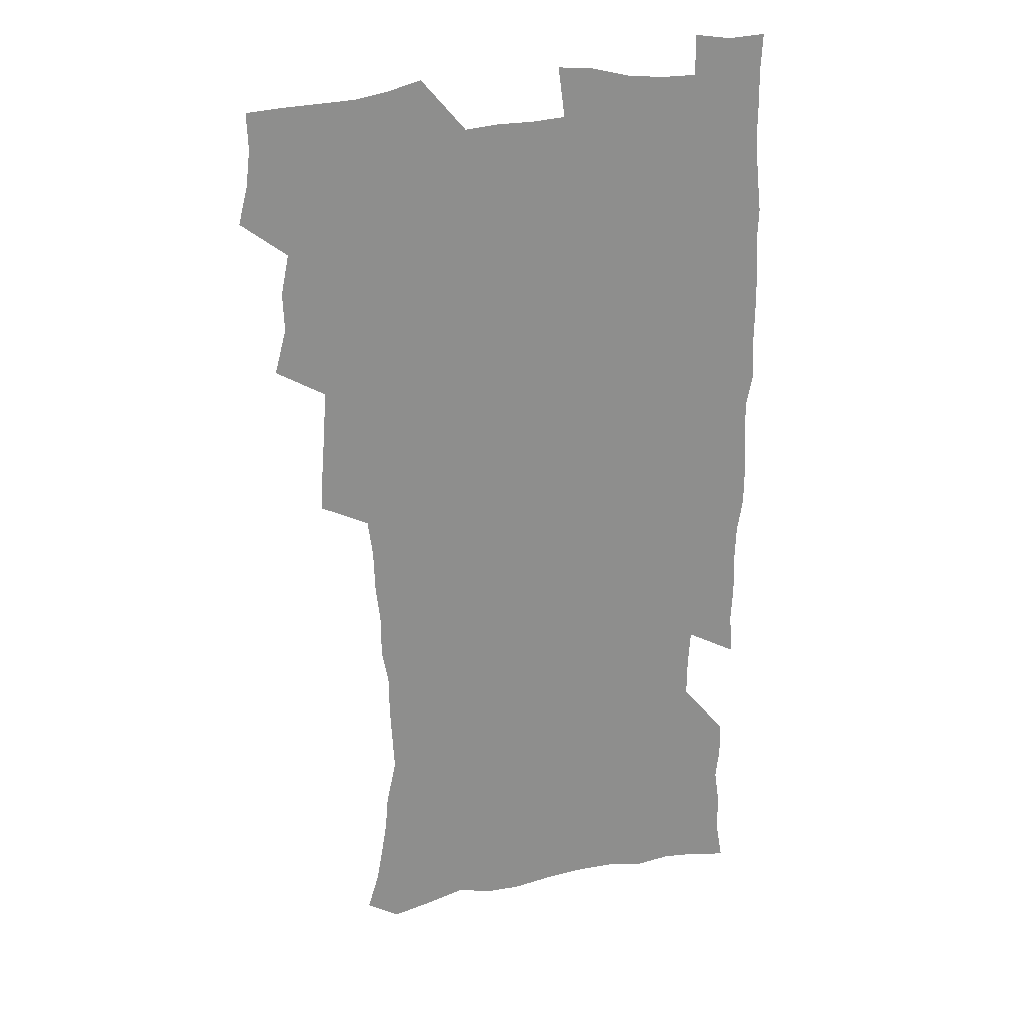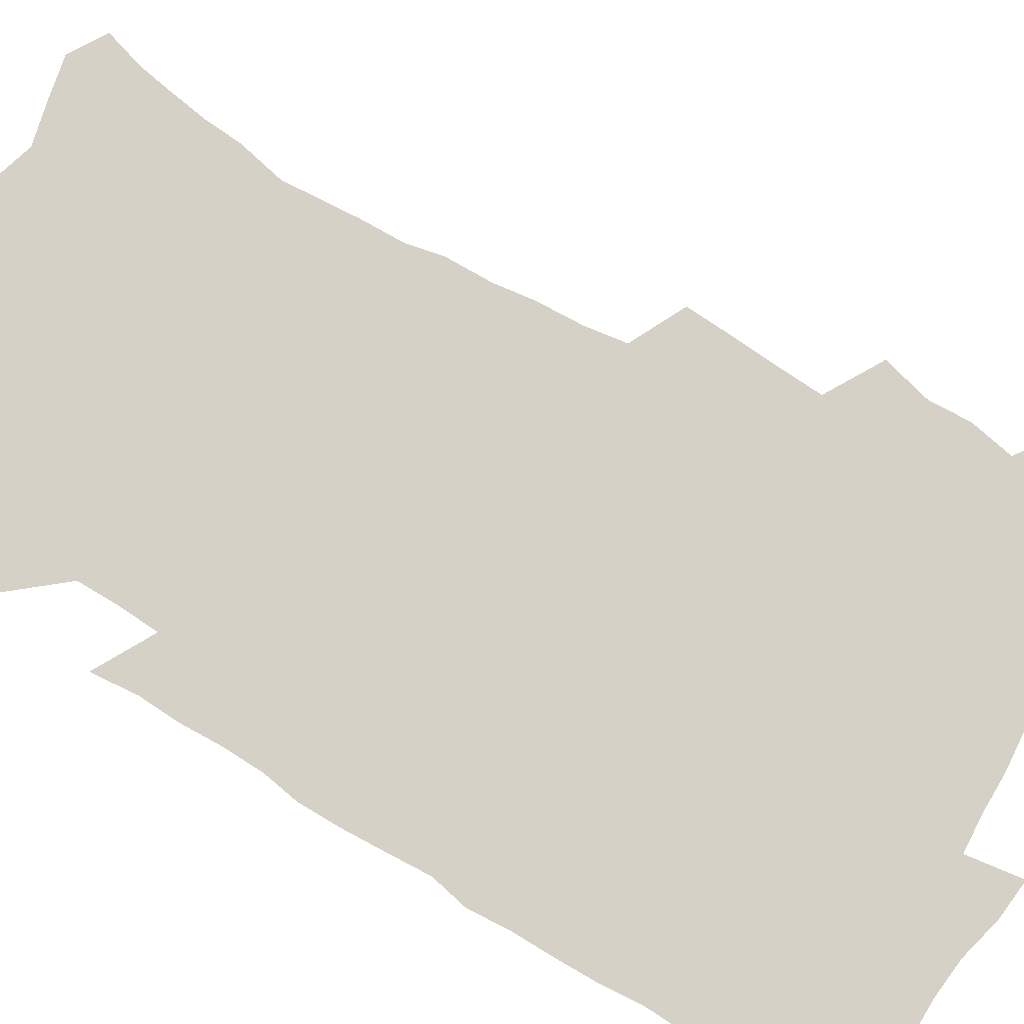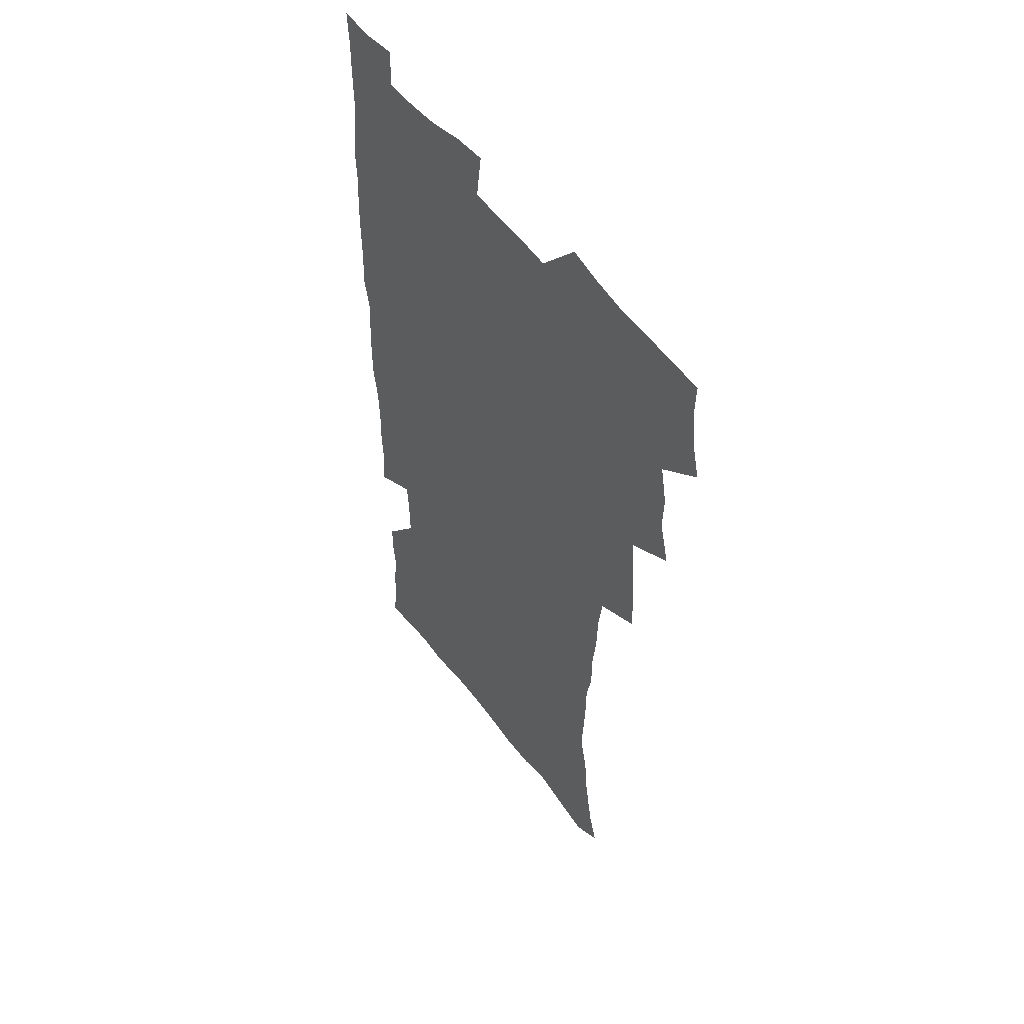
<metadata>
{"format":"obj","ext":"obj","renderer":"f3d","projection":"perspective","resolution":1024,"background":"white","views":[{"elev":24.7,"azim":-19.0,"up":"+Y"},{"elev":79.6,"azim":120.2,"up":"+Z"},{"elev":52.7,"azim":-125.6,"up":"+Y"}]}
</metadata>
<code>
v 475.2 523.2 0
v 479.1 538.9 0
v 480.8 553.7 0
v 480.3 568.7 0
v 487.1 457.4 0
v 492 475.9 0
v 491.4 491.5 0
v 494.7 508.2 0
v 495.4 523.5 0
v 497.5 538.6 0
v 496.8 553.6 0
v 495.2 569.7 0
v 504.4 392.1 0
v 505.5 409.9 0
v 506.9 427.6 0
v 508 445 0
v 509.3 461.9 0
v 510.5 478 0
v 511.3 493.7 0
v 510.7 508.6 0
v 514.1 524.2 0
v 513.2 538.8 0
v 512.1 553.8 0
v 510.2 570.1 0
v 519.4 178.6 0
v 524.1 193.6 0
v 526.7 207.3 0
v 529.1 221.9 0
v 530.3 236.4 0
v 534.4 254.8 0
v 533.5 268.9 0
v 532.6 284 0
v 532.4 300.9 0
v 529.6 315.1 0
v 529.5 332.6 0
v 527.6 348.3 0
v 527 365.8 0
v 524.9 381.6 0
v 525.5 399.5 0
v 526.6 416.8 0
v 526.4 432.7 0
v 527.7 449.2 0
v 527.3 464.3 0
v 528.9 480.1 0
v 529.7 495.1 0
v 528.5 509.6 0
v 529.1 524.3 0
v 528.4 539.1 0
v 526.9 554.4 0
v 525.1 570.6 0
v 533.3 170 0
v 540.5 187.5 0
v 541.7 200.3 0
v 544.2 215.5 0
v 549 234 0
v 549.5 248.8 0
v 550.3 264.3 0
v 548.7 277.6 0
v 548.1 292.8 0
v 548.1 309.6 0
v 547.5 325.6 0
v 546.6 341.3 0
v 544.6 355.9 0
v 545.3 373.5 0
v 543.1 387.9 0
v 542.8 403.9 0
v 543.4 420.3 0
v 542.9 435.4 0
v 543.3 450.8 0
v 544.5 466.5 0
v 544.1 480.9 0
v 545.2 495.8 0
v 546.3 510.2 0
v 545.3 524.2 0
v 543.5 539.6 0
v 541.3 556.3 0
v 539.3 573 0
v 548.7 173 0
v 553.8 188.9 0
v 558.2 206.3 0
v 562.5 224.8 0
v 563.7 240.1 0
v 565.4 256.9 0
v 565.1 271.2 0
v 564.3 285.4 0
v 562.7 298.9 0
v 562.4 314.8 0
v 562.1 330.8 0
v 560.6 345.1 0
v 561 362.2 0
v 560.3 377.3 0
v 558.7 391.5 0
v 558.6 407 0
v 559 422.6 0
v 559.5 438.2 0
v 559.9 453.2 0
v 559.8 467.7 0
v 560.2 482.3 0
v 560.4 496.5 0
v 560.5 510.5 0
v 559.8 524.6 0
v 558.7 539.4 0
v 557.3 554.9 0
v 553.2 576.6 0
v 566.3 177 0
v 570.1 193.1 0
v 575.2 213.3 0
v 577.3 230.1 0
v 577.7 244.7 0
v 578.2 259.9 0
v 577.8 274 0
v 577.5 288.9 0
v 576 302.2 0
v 576.9 320.3 0
v 576 334.5 0
v 574.6 348.3 0
v 575.4 365.8 0
v 573.8 379.2 0
v 575.2 396.1 0
v 574.8 410.6 0
v 574.3 424.7 0
v 574.4 439.7 0
v 574.7 454.4 0
v 573.6 468 0
v 574.5 482.8 0
v 575 497 0
v 574.6 510.9 0
v 573.8 525.2 0
v 573.8 539 0
v 572.2 554.5 0
v 579.6 172.9 0
v 585.6 196.3 0
v 588.8 215.2 0
v 589.8 231 0
v 590.5 246.4 0
v 590.7 261.3 0
v 591 277.3 0
v 590.3 291 0
v 589.7 305.7 0
v 589.8 321.6 0
v 589.3 336.7 0
v 589.2 352.4 0
v 589.1 367.7 0
v 588.9 382.7 0
v 588.8 397.2 0
v 588.2 410.7 0
v 588.8 426.5 0
v 588.2 440.2 0
v 588.8 455.2 0
v 588.5 469.1 0
v 588.7 483.1 0
v 589 497.2 0
v 589 511.1 0
v 588.5 525.3 0
v 587.8 539.7 0
v 586.5 555.6 0
v 595.1 172.1 0
v 599.2 194.1 0
v 602.7 218.6 0
v 603.4 234.2 0
v 603.7 249.2 0
v 603.6 263.3 0
v 603.6 278 0
v 603.6 293.8 0
v 603.6 309.6 0
v 603.1 323.5 0
v 603.1 339.5 0
v 603 354.6 0
v 602.8 369.3 0
v 602.6 383.7 0
v 602.5 398.2 0
v 602.6 412.8 0
v 602.7 427.4 0
v 603.1 442.2 0
v 602.9 455.8 0
v 603.1 470 0
v 603.1 483.7 0
v 602.8 497.5 0
v 603.1 511.3 0
v 602.8 525.5 0
v 602.1 540.4 0
v 601.4 555.5 0
v 612 174.1 0
v 614 195.6 0
v 615.6 217.8 0
v 616 233.9 0
v 616.2 249.6 0
v 616.1 262.4 0
v 616.5 280.3 0
v 616.4 294 0
v 616.3 309.3 0
v 616.2 324.7 0
v 616.3 341.2 0
v 616.1 355.2 0
v 616 369.4 0
v 615.9 383.4 0
v 616.1 398.2 0
v 616.1 412 0
v 616.4 427.4 0
v 616.5 441.9 0
v 616.6 455.8 0
v 616.7 470 0
v 616.8 483.8 0
v 617.2 497.7 0
v 617.1 511.6 0
v 617.2 525.4 0
v 616.8 539.8 0
v 615.9 556.4 0
v 613 577.5 0
v 628.3 174.9 0
v 628.6 197.3 0
v 628.8 217 0
v 628.8 233.9 0
v 628.9 248.8 0
v 629.1 265.2 0
v 629.1 280.3 0
v 629.1 294.5 0
v 629.2 308.8 0
v 629.2 323.1 0
v 629.2 340.2 0
v 629.2 355.3 0
v 629.3 369.5 0
v 629.4 384.6 0
v 629.6 398.2 0
v 629.7 412.7 0
v 630 426.9 0
v 630 441.8 0
v 630.4 455.4 0
v 630.3 470.2 0
v 630.6 483.6 0
v 630.8 497.6 0
v 631.2 511.5 0
v 631.4 525.6 0
v 631.2 540.3 0
v 630.8 555.5 0
v 628.3 575.9 0
v 644.4 174.3 0
v 642.8 197.1 0
v 642.1 215.9 0
v 642 231.8 0
v 641.7 248.3 0
v 642 263 0
v 641.7 279.3 0
v 641.7 294.4 0
v 642.2 308 0
v 642.1 325.5 0
v 642.2 339.8 0
v 642.4 354.3 0
v 642.7 368.6 0
v 642.8 383.3 0
v 643 397.7 0
v 643.1 412.5 0
v 643.9 425.8 0
v 643.7 441.1 0
v 644.2 455 0
v 644 469.7 0
v 644.3 483.6 0
v 645.1 497.3 0
v 645.3 511.3 0
v 645.8 525.3 0
v 646.1 539.3 0
v 645.7 554.7 0
v 645 571.6 0
v 660.6 171.1 0
v 657.4 194.7 0
v 655.7 214.1 0
v 655.3 229.9 0
v 655.9 243.8 0
v 654.7 261.7 0
v 654.8 276.7 0
v 655 291.9 0
v 655.2 307.4 0
v 655.6 322.3 0
v 655.8 337.3 0
v 656.3 351.9 0
v 656.2 367.1 0
v 656.4 381.9 0
v 656.8 396.3 0
v 657.1 410.9 0
v 657.5 425.2 0
v 659.4 438.5 0
v 658.4 454.2 0
v 659.2 468.1 0
v 658.9 482.7 0
v 659 497.1 0
v 658.9 511 0
v 660.5 525.1 0
v 660.2 539.4 0
v 660.4 554.1 0
v 660.2 570 0
v 675.2 172.4 0
v 673.2 189.9 0
v 670.2 210.3 0
v 669.6 226.1 0
v 668.6 242.6 0
v 668.4 257.6 0
v 668.3 273 0
v 668.4 288.6 0
v 669.5 303 0
v 669.3 319.1 0
v 671.2 332.3 0
v 670.4 348.9 0
v 670.9 363.7 0
v 671.3 378.6 0
v 672.4 392.7 0
v 672 408.3 0
v 671.9 423.5 0
v 673 437.7 0
v 672.7 453 0
v 673.4 467.2 0
v 673.2 482 0
v 673.5 496.3 0
v 676.2 510.5 0
v 675.6 525 0
v 674.9 539.7 0
v 675 554.2 0
v 675.1 569.8 0
v 674.9 586.8 0
v 690.4 170.6 0
v 686.8 189.8 0
v 685.1 206.3 0
v 684.9 221 0
v 683.2 237.9 0
v 681.9 253.6 0
v 682.7 267 0
v 682.8 282.8 0
v 683.9 298.3 0
v 684.2 314.2 0
v 684.8 329.4 0
v 685.3 344.7 0
v 686 359.5 0
v 686.6 374.5 0
v 688.2 388.8 0
v 687.9 404.6 0
v 688 419.9 0
v 689.1 434.6 0
v 688.7 450.2 0
v 688.6 465.3 0
v 690.3 479.6 0
v 689.6 494.8 0
v 691.3 509.4 0
v 690.2 525 0
v 689.9 539.6 0
v 689.5 554 0
v 690.1 568.9 0
v 690.7 584.3 0
v 705.8 167.3 0
v 702.6 185.2 0
v 702.9 199.3 0
v 700.5 215.7 0
v 702.1 228.6 0
v 702.1 243 0
v 705.9 286 0
v 704.4 303.7 0
v 705.4 319.2 0
v 704.9 335.6 0
v 705.6 351.1 0
v 708.1 365.5 0
v 708.2 381.2 0
v 707.6 397.6 0
v 706.8 414.2 0
v 709.9 428.5 0
v 709 444.8 0
v 709.3 460.5 0
v 709.2 476.1 0
v 708.1 492.1 0
v 708.8 507.2 0
v 707 523.6 0
v 705.5 539.4 0
v 705.7 554.4 0
v 705.5 569.2 0
v 706.4 585.1 0
f 8 9 1
f 1 9 2
f 9 10 2
f 2 10 3
f 10 11 3
f 3 11 4
f 11 12 4
f 16 17 5
f 5 17 6
f 17 18 6
f 6 18 7
f 18 19 7
f 7 19 8
f 19 20 8
f 8 20 9
f 20 21 9
f 9 21 10
f 21 22 10
f 10 22 11
f 22 23 11
f 11 23 12
f 23 24 12
f 38 39 13
f 13 39 14
f 39 40 14
f 14 40 15
f 40 41 15
f 15 41 16
f 41 42 16
f 16 42 17
f 42 43 17
f 17 43 18
f 43 44 18
f 18 44 19
f 44 45 19
f 19 45 20
f 45 46 20
f 20 46 21
f 46 47 21
f 21 47 22
f 47 48 22
f 22 48 23
f 48 49 23
f 23 49 24
f 49 50 24
f 51 52 25
f 25 52 26
f 52 53 26
f 26 53 27
f 53 54 27
f 27 54 28
f 54 55 28
f 28 55 29
f 55 56 29
f 29 56 30
f 56 57 30
f 30 57 31
f 57 58 31
f 31 58 32
f 58 59 32
f 32 59 33
f 59 60 33
f 33 60 34
f 60 61 34
f 34 61 35
f 61 62 35
f 35 62 36
f 62 63 36
f 36 63 37
f 63 64 37
f 37 64 38
f 64 65 38
f 38 65 39
f 65 66 39
f 39 66 40
f 66 67 40
f 40 67 41
f 67 68 41
f 41 68 42
f 68 69 42
f 42 69 43
f 69 70 43
f 43 70 44
f 70 71 44
f 44 71 45
f 71 72 45
f 45 72 46
f 72 73 46
f 46 73 47
f 73 74 47
f 47 74 48
f 74 75 48
f 48 75 49
f 75 76 49
f 49 76 50
f 76 77 50
f 51 78 52
f 78 79 52
f 52 79 53
f 79 80 53
f 53 80 54
f 80 81 54
f 54 81 55
f 81 82 55
f 55 82 56
f 82 83 56
f 56 83 57
f 83 84 57
f 57 84 58
f 84 85 58
f 58 85 59
f 85 86 59
f 59 86 60
f 86 87 60
f 60 87 61
f 87 88 61
f 61 88 62
f 88 89 62
f 62 89 63
f 89 90 63
f 63 90 64
f 90 91 64
f 64 91 65
f 91 92 65
f 65 92 66
f 92 93 66
f 66 93 67
f 93 94 67
f 67 94 68
f 94 95 68
f 68 95 69
f 95 96 69
f 69 96 70
f 96 97 70
f 70 97 71
f 97 98 71
f 71 98 72
f 98 99 72
f 72 99 73
f 99 100 73
f 73 100 74
f 100 101 74
f 74 101 75
f 101 102 75
f 75 102 76
f 102 103 76
f 76 103 77
f 103 104 77
f 78 105 79
f 105 106 79
f 79 106 80
f 106 107 80
f 80 107 81
f 107 108 81
f 81 108 82
f 108 109 82
f 82 109 83
f 109 110 83
f 83 110 84
f 110 111 84
f 84 111 85
f 111 112 85
f 85 112 86
f 112 113 86
f 86 113 87
f 113 114 87
f 87 114 88
f 114 115 88
f 88 115 89
f 115 116 89
f 89 116 90
f 116 117 90
f 90 117 91
f 117 118 91
f 91 118 92
f 118 119 92
f 92 119 93
f 119 120 93
f 93 120 94
f 120 121 94
f 94 121 95
f 121 122 95
f 95 122 96
f 122 123 96
f 96 123 97
f 123 124 97
f 97 124 98
f 124 125 98
f 98 125 99
f 125 126 99
f 99 126 100
f 126 127 100
f 100 127 101
f 127 128 101
f 101 128 102
f 128 129 102
f 102 129 103
f 129 130 103
f 103 130 104
f 105 131 106
f 131 132 106
f 106 132 107
f 132 133 107
f 107 133 108
f 133 134 108
f 108 134 109
f 134 135 109
f 109 135 110
f 135 136 110
f 110 136 111
f 136 137 111
f 111 137 112
f 137 138 112
f 112 138 113
f 138 139 113
f 113 139 114
f 139 140 114
f 114 140 115
f 140 141 115
f 115 141 116
f 141 142 116
f 116 142 117
f 142 143 117
f 117 143 118
f 143 144 118
f 118 144 119
f 144 145 119
f 119 145 120
f 145 146 120
f 120 146 121
f 146 147 121
f 121 147 122
f 147 148 122
f 122 148 123
f 148 149 123
f 123 149 124
f 149 150 124
f 124 150 125
f 150 151 125
f 125 151 126
f 151 152 126
f 126 152 127
f 152 153 127
f 127 153 128
f 153 154 128
f 128 154 129
f 154 155 129
f 129 155 130
f 155 156 130
f 131 157 132
f 157 158 132
f 132 158 133
f 158 159 133
f 133 159 134
f 159 160 134
f 134 160 135
f 160 161 135
f 135 161 136
f 161 162 136
f 136 162 137
f 162 163 137
f 137 163 138
f 163 164 138
f 138 164 139
f 164 165 139
f 139 165 140
f 165 166 140
f 140 166 141
f 166 167 141
f 141 167 142
f 167 168 142
f 142 168 143
f 168 169 143
f 143 169 144
f 169 170 144
f 144 170 145
f 170 171 145
f 145 171 146
f 171 172 146
f 146 172 147
f 172 173 147
f 147 173 148
f 173 174 148
f 148 174 149
f 174 175 149
f 149 175 150
f 175 176 150
f 150 176 151
f 176 177 151
f 151 177 152
f 177 178 152
f 152 178 153
f 178 179 153
f 153 179 154
f 179 180 154
f 154 180 155
f 180 181 155
f 155 181 156
f 181 182 156
f 157 183 158
f 183 184 158
f 158 184 159
f 184 185 159
f 159 185 160
f 185 186 160
f 160 186 161
f 186 187 161
f 161 187 162
f 187 188 162
f 162 188 163
f 188 189 163
f 163 189 164
f 189 190 164
f 164 190 165
f 190 191 165
f 165 191 166
f 191 192 166
f 166 192 167
f 192 193 167
f 167 193 168
f 193 194 168
f 168 194 169
f 194 195 169
f 169 195 170
f 195 196 170
f 170 196 171
f 196 197 171
f 171 197 172
f 197 198 172
f 172 198 173
f 198 199 173
f 173 199 174
f 199 200 174
f 174 200 175
f 200 201 175
f 175 201 176
f 201 202 176
f 176 202 177
f 202 203 177
f 177 203 178
f 203 204 178
f 178 204 179
f 204 205 179
f 179 205 180
f 205 206 180
f 180 206 181
f 206 207 181
f 181 207 182
f 207 208 182
f 183 210 184
f 210 211 184
f 184 211 185
f 211 212 185
f 185 212 186
f 212 213 186
f 186 213 187
f 213 214 187
f 187 214 188
f 214 215 188
f 188 215 189
f 215 216 189
f 189 216 190
f 216 217 190
f 190 217 191
f 217 218 191
f 191 218 192
f 218 219 192
f 192 219 193
f 219 220 193
f 193 220 194
f 220 221 194
f 194 221 195
f 221 222 195
f 195 222 196
f 222 223 196
f 196 223 197
f 223 224 197
f 197 224 198
f 224 225 198
f 198 225 199
f 225 226 199
f 199 226 200
f 226 227 200
f 200 227 201
f 227 228 201
f 201 228 202
f 228 229 202
f 202 229 203
f 229 230 203
f 203 230 204
f 230 231 204
f 204 231 205
f 231 232 205
f 205 232 206
f 232 233 206
f 206 233 207
f 233 234 207
f 207 234 208
f 234 235 208
f 208 235 209
f 235 236 209
f 210 237 211
f 237 238 211
f 211 238 212
f 238 239 212
f 212 239 213
f 239 240 213
f 213 240 214
f 240 241 214
f 214 241 215
f 241 242 215
f 215 242 216
f 242 243 216
f 216 243 217
f 243 244 217
f 217 244 218
f 244 245 218
f 218 245 219
f 245 246 219
f 219 246 220
f 246 247 220
f 220 247 221
f 247 248 221
f 221 248 222
f 248 249 222
f 222 249 223
f 249 250 223
f 223 250 224
f 250 251 224
f 224 251 225
f 251 252 225
f 225 252 226
f 252 253 226
f 226 253 227
f 253 254 227
f 227 254 228
f 254 255 228
f 228 255 229
f 255 256 229
f 229 256 230
f 256 257 230
f 230 257 231
f 257 258 231
f 231 258 232
f 258 259 232
f 232 259 233
f 259 260 233
f 233 260 234
f 260 261 234
f 234 261 235
f 261 262 235
f 235 262 236
f 262 263 236
f 237 264 238
f 264 265 238
f 238 265 239
f 265 266 239
f 239 266 240
f 266 267 240
f 240 267 241
f 267 268 241
f 241 268 242
f 268 269 242
f 242 269 243
f 269 270 243
f 243 270 244
f 270 271 244
f 244 271 245
f 271 272 245
f 245 272 246
f 272 273 246
f 246 273 247
f 273 274 247
f 247 274 248
f 274 275 248
f 248 275 249
f 275 276 249
f 249 276 250
f 276 277 250
f 250 277 251
f 277 278 251
f 251 278 252
f 278 279 252
f 252 279 253
f 279 280 253
f 253 280 254
f 280 281 254
f 254 281 255
f 281 282 255
f 255 282 256
f 282 283 256
f 256 283 257
f 283 284 257
f 257 284 258
f 284 285 258
f 258 285 259
f 285 286 259
f 259 286 260
f 286 287 260
f 260 287 261
f 287 288 261
f 261 288 262
f 288 289 262
f 262 289 263
f 289 290 263
f 264 291 265
f 291 292 265
f 265 292 266
f 292 293 266
f 266 293 267
f 293 294 267
f 267 294 268
f 294 295 268
f 268 295 269
f 295 296 269
f 269 296 270
f 296 297 270
f 270 297 271
f 297 298 271
f 271 298 272
f 298 299 272
f 272 299 273
f 299 300 273
f 273 300 274
f 300 301 274
f 274 301 275
f 301 302 275
f 275 302 276
f 302 303 276
f 276 303 277
f 303 304 277
f 277 304 278
f 304 305 278
f 278 305 279
f 305 306 279
f 279 306 280
f 306 307 280
f 280 307 281
f 307 308 281
f 281 308 282
f 308 309 282
f 282 309 283
f 309 310 283
f 283 310 284
f 310 311 284
f 284 311 285
f 311 312 285
f 285 312 286
f 312 313 286
f 286 313 287
f 313 314 287
f 287 314 288
f 314 315 288
f 288 315 289
f 315 316 289
f 289 316 290
f 316 317 290
f 291 319 292
f 319 320 292
f 292 320 293
f 320 321 293
f 293 321 294
f 321 322 294
f 294 322 295
f 322 323 295
f 295 323 296
f 323 324 296
f 296 324 297
f 324 325 297
f 297 325 298
f 325 326 298
f 298 326 299
f 326 327 299
f 299 327 300
f 327 328 300
f 300 328 301
f 328 329 301
f 301 329 302
f 329 330 302
f 302 330 303
f 330 331 303
f 303 331 304
f 331 332 304
f 304 332 305
f 332 333 305
f 305 333 306
f 333 334 306
f 306 334 307
f 334 335 307
f 307 335 308
f 335 336 308
f 308 336 309
f 336 337 309
f 309 337 310
f 337 338 310
f 310 338 311
f 338 339 311
f 311 339 312
f 339 340 312
f 312 340 313
f 340 341 313
f 313 341 314
f 341 342 314
f 314 342 315
f 342 343 315
f 315 343 316
f 343 344 316
f 316 344 317
f 344 345 317
f 317 345 318
f 345 346 318
f 319 347 320
f 347 348 320
f 320 348 321
f 348 349 321
f 321 349 322
f 349 350 322
f 322 350 323
f 350 351 323
f 323 351 324
f 351 352 324
f 324 352 325
f 327 353 328
f 353 354 328
f 328 354 329
f 354 355 329
f 329 355 330
f 355 356 330
f 330 356 331
f 356 357 331
f 331 357 332
f 357 358 332
f 332 358 333
f 358 359 333
f 333 359 334
f 359 360 334
f 334 360 335
f 360 361 335
f 335 361 336
f 361 362 336
f 336 362 337
f 362 363 337
f 337 363 338
f 363 364 338
f 338 364 339
f 364 365 339
f 339 365 340
f 365 366 340
f 340 366 341
f 366 367 341
f 341 367 342
f 367 368 342
f 342 368 343
f 368 369 343
f 343 369 344
f 369 370 344
f 344 370 345
f 370 371 345
f 345 371 346
f 371 372 346

</code>
